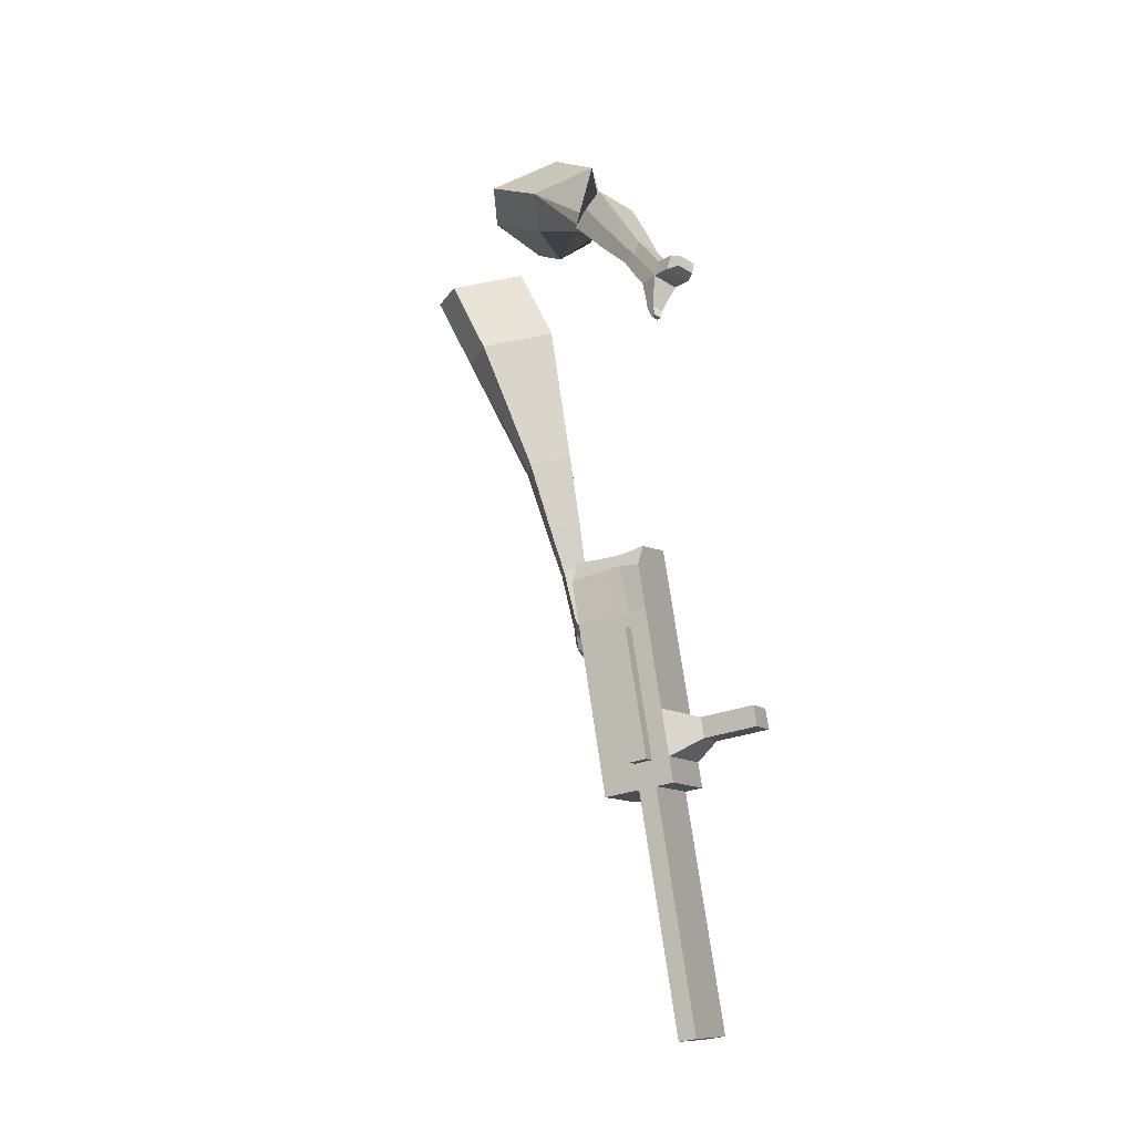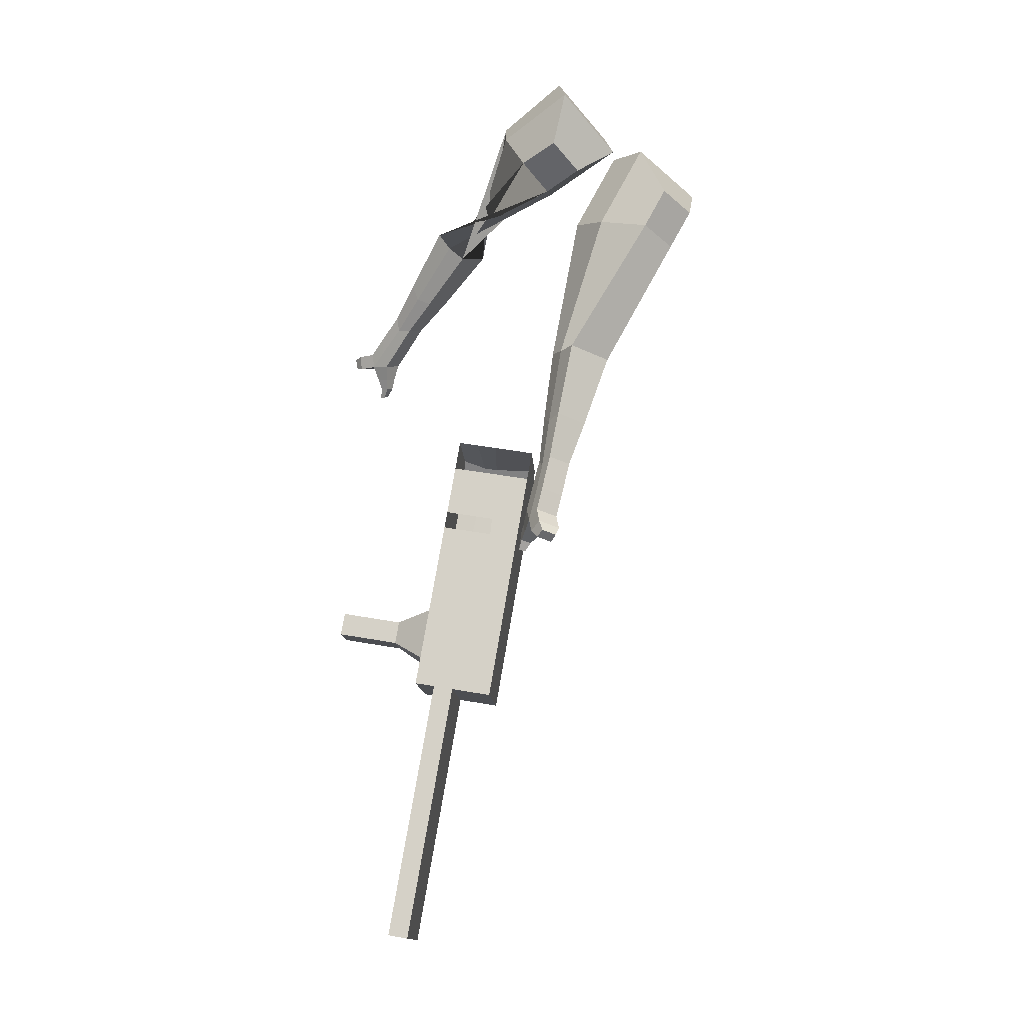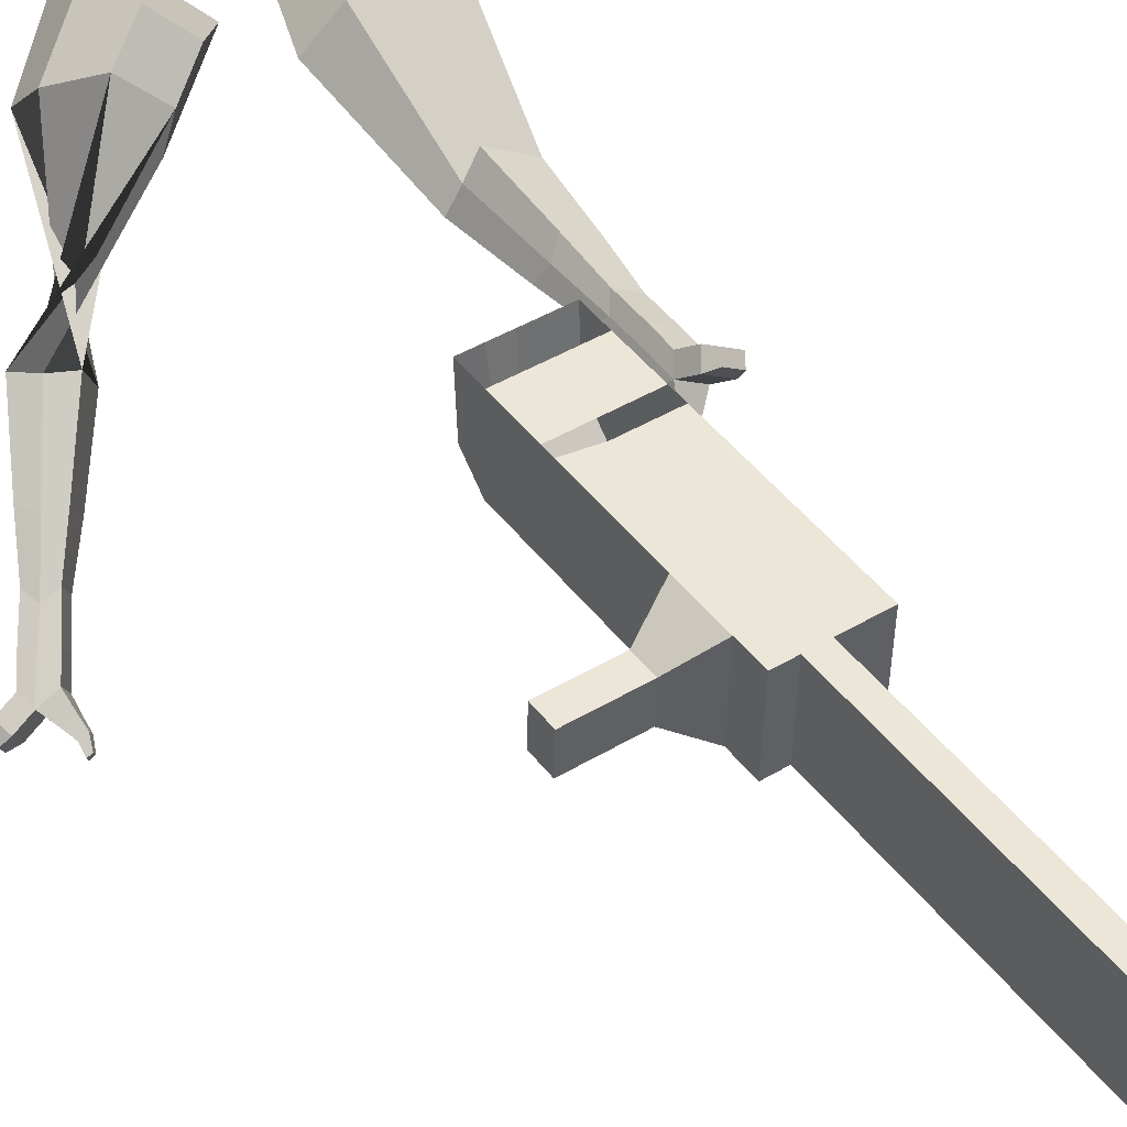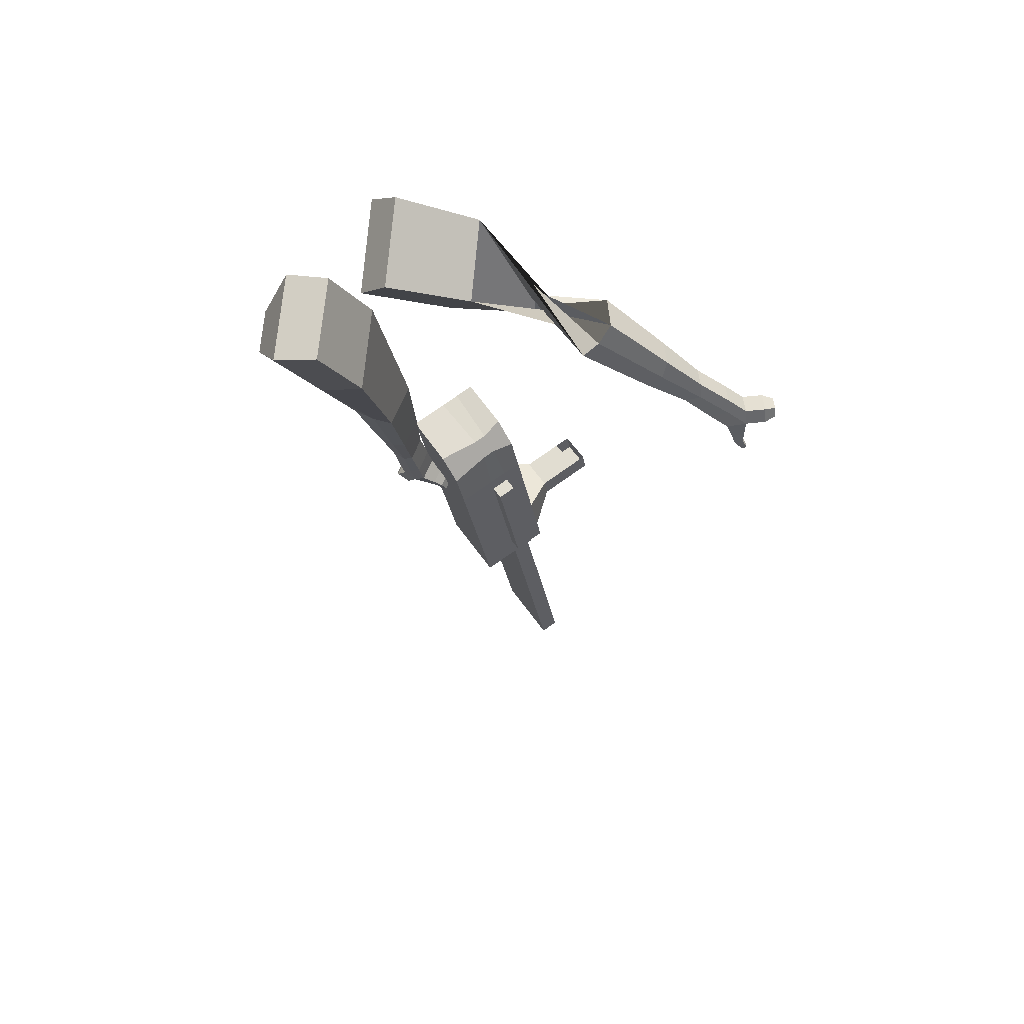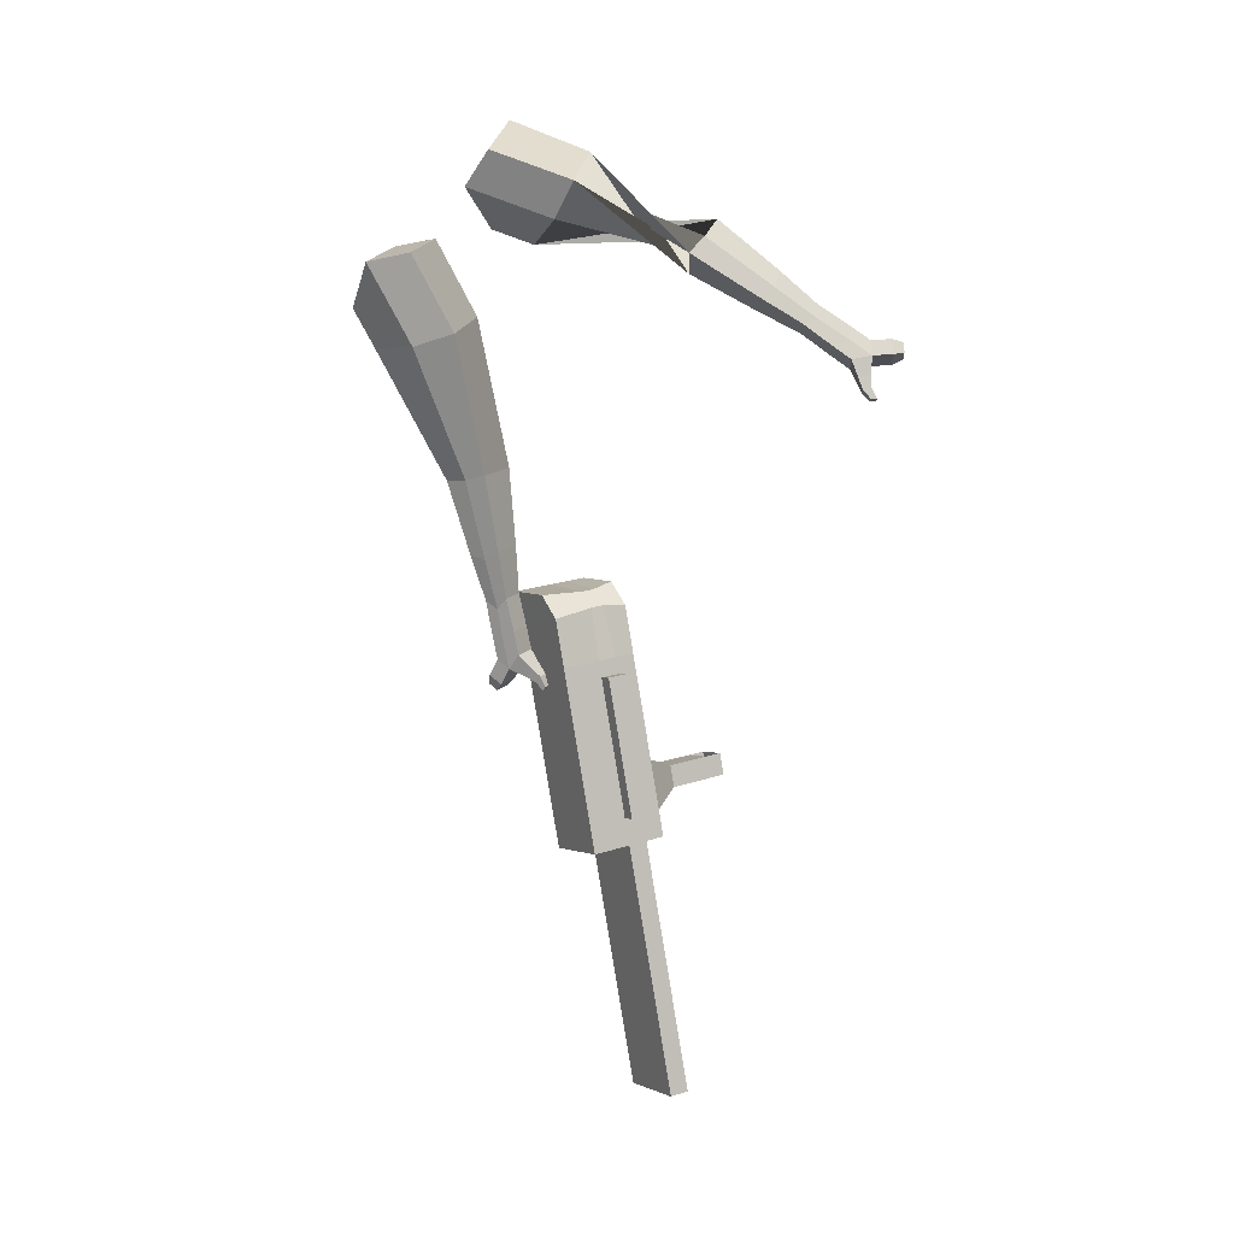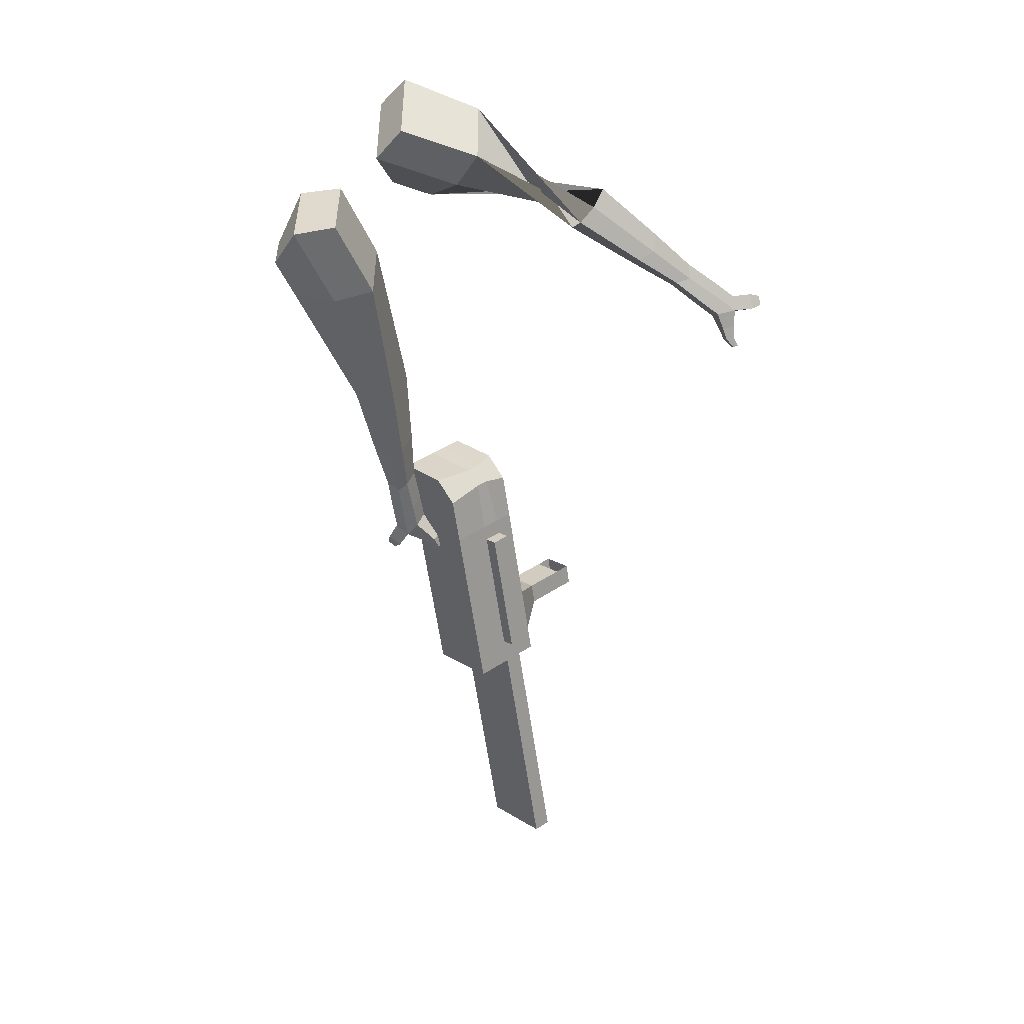
<metadata>
{"format":"obj","ext":"obj","renderer":"f3d","projection":"perspective","resolution":1024,"background":"white","views":[{"elev":-9.2,"azim":26.4,"up":"+Z"},{"elev":-15.2,"azim":-174.8,"up":"+Z"},{"elev":44.8,"azim":134.8,"up":"+Y"},{"elev":58.2,"azim":-33.5,"up":"+Z"},{"elev":1.1,"azim":-27.9,"up":"+Z"},{"elev":21.1,"azim":-40.2,"up":"+Z"}]}
</metadata>
<code>
o Cube.046_Cube.010
v 75 582.7 -1299
v 76.59 362.3 -1294
v 113.1 578.2 -1516
v 114.7 357.9 -1511
v -142.1 580.3 -1337
v -140.5 359.9 -1332
v -104 575.8 -1554
v -102.4 355.5 -1549
v 22.59 588.8 -999.7
v 24.18 368.4 -995
v -192.9 366 -1033
v -194.5 586.4 -1038
v -1.134 591.6 -864.5
v 0.4607 371.2 -859.7
v -216.6 368.8 -897.7
v -218.2 589.2 -902.5
v -15.15 593.2 -784.6
v -11.48 432.6 -794.4
v -228.6 430.2 -832.5
v -232.2 590.8 -822.6
v 30.76 587.8 -1046
v 32.36 367.5 -1042
v -186.3 585.4 -1084
v -184.7 365.1 -1080
v 99.63 579.8 -1439
v 101.2 359.5 -1434
v -117.5 577.4 -1477
v -115.9 357.1 -1472
v 4.52 577 -1535
v 6.114 356.7 -1530
v -33.55 581.5 -1318
v -31.95 361.1 -1313
v -85.96 587.6 -1019
v -84.36 367.2 -1014
v -109.7 590.4 -883.5
v -101.2 380.1 -866.5
v -123.7 592 -803.6
v -109.2 421.5 -822.5
v -76.19 366.3 -1061
v -77.78 586.6 -1065
v -7.325 358.3 -1453
v -8.919 578.6 -1458
v 58.79 577.6 -1525
v 22.32 361.7 -1303
v -30.09 367.8 -1004
v -64.59 380.5 -860.1
v -72.64 421.9 -816.1
v -23.51 587.2 -1056
v 45.35 579.2 -1449
v 60.39 357.3 -1520
v 20.72 582.1 -1308
v -31.69 588.2 -1009
v -55.41 591 -874
v -69.42 592.6 -794.1
v -21.91 366.9 -1051
v 46.95 358.9 -1444
v -21.62 325.6 -1050
v -75.89 325 -1060
v 47.25 317.6 -1443
v -7.026 317 -1452
v -31.65 319.9 -1312
v 22.62 320.5 -1302
v 184.7 520.2 -1382
v 173.8 521.4 -1320
v 174.5 424 -1318
v 185.4 422.7 -1380
v 231.6 520.7 -1374
v 220.7 522 -1312
v 221.4 424.5 -1310
v 232.3 423.2 -1372
v 303.4 521.5 -1362
v 292.5 522.7 -1300
v 293.2 425.3 -1297
v 304.1 424 -1360
v 349.6 522 -1354
v 338.7 523.3 -1291
v 339.4 425.8 -1289
v 350.3 424.5 -1351
v 185.4 342.7 -2233
v 131.2 342.1 -2243
v 129.6 562.5 -2248
v 183.9 563.1 -2238
f 25 26 4 3
f 29 30 8 7
f 27 28 6 5
f 22 21 9 10
f 42 27 5 31
f 56 26 2 44
f 10 9 13 14
f 55 22 10 45
f 23 24 11 12
f 46 14 18 47
f 45 10 14 46
f 12 11 15 16
f 33 12 16 35
f 54 47 18 17
f 16 15 19 20
f 14 13 17 18
f 5 6 24 23
f 44 2 22 55
f 31 5 23 40
f 2 1 21 22
f 50 4 26 56
f 29 7 27 42
f 7 8 28 27
f 26 25 63 66
f 43 29 42 49
f 8 30 41 28
f 51 31 40 48
f 6 32 39 24
f 20 19 38 37
f 52 33 35 53
f 11 34 36 15
f 15 36 38 19
f 24 39 34 11
f 28 41 32 6
f 49 42 31 51
f 30 29 81 80
f 3 4 50 43
f 25 49 51 1
f 9 52 53 13
f 1 51 48 21
f 3 43 49 25
f 30 50 56 41
f 32 41 60 61
f 37 38 47 54
f 34 45 46 36
f 36 46 47 38
f 39 55 45 34
f 55 39 58 57
f 61 62 57 58
f 60 59 62 61
f 39 32 61 58
f 44 55 57 62
f 41 56 59 60
f 56 44 62 59
f 66 63 67 70
f 1 2 65 64
f 2 26 66 65
f 25 1 64 63
f 69 70 74 73
f 64 65 69 68
f 65 66 70 69
f 63 64 68 67
f 73 74 78 77
f 67 68 72 71
f 70 67 71 74
f 68 69 73 72
f 76 77 78 75
f 71 72 76 75
f 74 71 75 78
f 82 79 80 81
f 50 30 80 79
f 43 50 79 82
f 29 43 82 81
o Cube.048_Cube.024
v -491.9 554.5 147.2
v -640.4 377.2 77.39
v -373.8 538.3 -63.01
v -521.6 360.4 -132.9
v -648.9 670.7 -17.59
v -725.1 579.8 -53.39
v -588.3 662.4 -125.4
v -663.9 571.6 -160.5
v -396.7 440.3 -505.6
v -292.3 506.4 -478.2
v -357.8 614.2 -489.3
v -462.2 548.1 -516.6
v -342.1 471.8 -712.7
v -265.4 520.4 -692.6
v -313.5 599.7 -700.8
v -390.3 551 -720.9
v -307.4 494.3 -842.1
v -251.3 529.9 -827.5
v -286.4 587.8 -833.4
v -342.5 552.2 -848.1
v -452.8 626.6 -93.14
v -609.3 438.7 -165.7
v -578.3 643.9 130
v -736.1 455.6 55.89
v -320.6 562.6 -488.4
v -431.4 492.3 -517.4
v -282.8 562.3 -714.4
v -364.2 510.7 -735.8
v -260.9 561 -856.4
v -320.4 523.2 -872
v -283.9 495 -933.3
v -227.8 530.6 -918.6
v -238.2 567 -957.6
v -297.7 529.2 -973.2
v -319.7 557.4 -947.8
v -263.6 592.9 -933.1
v -267.8 496.6 -998.9
v -211.7 532.2 -984.3
v -222 568.6 -1023
v -281.6 530.9 -1039
v -303.5 559 -1013
v -247.4 594.6 -998.7
v -235.3 483.1 -1034
v -199.2 506 -1025
v -205.8 529.4 -1050
v -244.1 505.2 -1060
v -290.7 563.6 -1083
v -312.7 591.8 -1058
v -256.6 627.3 -1043
v -231.2 601.3 -1067
v -213.7 472.6 -1058
v -189.3 488 -1052
v -193.8 503.8 -1069
v -219.6 487.4 -1076
v -197.9 470.9 -1089
v -182.7 480.6 -1085
v -185.5 490.5 -1095
v -201.6 480.2 -1100
v -289.7 592.1 -1100
v -304.3 610.8 -1083
v -267 634.4 -1073
v -250.1 617.2 -1090
v -314.8 453 470.1
v -452.7 293.5 352
v -129.7 330.4 379.2
v -254.2 183.2 269.3
v -300.6 531.4 227.3
v -371.3 449.7 166.7
v -198.1 468.8 191.5
v -269.6 393.1 124.3
v 41.91 87.41 28.76
v -16.22 -14.01 68.92
v 64.19 -24.58 162
v 123.4 75.21 124.8
v 172.6 -48.77 -77.34
v 127.8 -125.3 -49.05
v 187.8 -134.2 21.59
v 232.6 -57.74 -6.702
v 254.8 -135.9 -141.6
v 222 -191.8 -120.9
v 265.8 -198.3 -69.29
v 298.6 -142.4 -89.97
v -136 409.2 305.2
v -273.8 258.7 175
v -338.2 545.2 388.2
v -484.5 375.9 262.7
v 23.17 -29.09 113.2
v 87.87 81.38 72.39
v 167.6 -142.7 -23.71
v 215.2 -61.48 -53.75
v 259.1 -212 -110.1
v 293.8 -152.7 -132.1
v 308.4 -188.3 -198.4
v 275.7 -244.2 -177.7
v 322.3 -270.5 -168.2
v 357 -211.2 -190.2
v 360.3 -200 -147.9
v 327.6 -255.9 -127.2
v 347.9 -226.2 -238.3
v 315.1 -282.1 -217.6
v 361.7 -308.4 -208.1
v 396.5 -249 -230
v 399.7 -237.8 -187.7
v 367 -293.7 -167.1
v 350.4 -256.9 -277.5
v 329.3 -292.9 -264.2
v 359.3 -309.8 -258.1
v 381.7 -271.6 -272.2
v 445 -276.2 -226.6
v 448.3 -265 -184.3
v 415.5 -320.9 -163.6
v 410.3 -335.5 -204.6
v 351.8 -276.6 -305.1
v 337.6 -300.8 -296.1
v 357.8 -312.3 -291.9
v 372.9 -286.5 -301.5
v 364.6 -299.2 -327.8
v 355.7 -314.4 -322.2
v 368.4 -321.5 -319.6
v 377.8 -305.4 -325.5
v 466.1 -298.6 -214.1
v 468.2 -291.2 -186
v 446.5 -328.3 -172.2
v 443 -338.1 -199.5
f 83 84 86 85
f 90 89 93 94
f 89 90 88 87
f 105 106 84 83
f 103 89 87 105
f 104 86 84 106
f 94 93 97 98
f 103 85 92 107
f 104 90 94 108
f 85 86 91 92
f 110 98 102 112
f 107 92 96 109
f 108 94 98 110
f 92 91 95 96
f 101 111 115 118
f 96 95 99 100
f 98 97 101 102
f 109 96 100 111
f 97 109 111 101
f 100 99 113 114
f 91 108 110 95
f 93 107 109 97
f 95 110 112 99
f 86 104 108 91
f 89 103 107 93
f 90 104 106 88
f 85 103 105 83
f 87 88 106 105
f 117 118 124 123
f 113 116 122 119
f 102 101 118 117
f 111 100 114 115
f 99 112 116 113
f 112 102 117 116
f 124 121 132 131
f 120 119 125 126
f 115 114 120 121
f 118 115 121 124
f 116 117 123 122
f 114 113 119 120
f 128 127 135 136
f 119 122 128 125
f 121 120 126 127
f 122 121 127 128
f 131 132 144 143
f 122 123 130 129
f 123 124 131 130
f 121 122 129 132
f 136 135 139 140
f 127 126 134 135
f 125 128 136 133
f 126 125 133 134
f 138 137 140 139
f 135 134 138 139
f 133 136 140 137
f 134 133 137 138
f 144 141 142 143
f 129 130 142 141
f 132 129 141 144
f 130 131 143 142
f 145 146 148 147
f 152 151 155 156
f 151 152 150 149
f 167 168 146 145
f 165 151 149 167
f 166 148 146 168
f 156 155 159 160
f 165 147 154 169
f 166 152 156 170
f 147 148 153 154
f 172 160 164 174
f 169 154 158 171
f 170 156 160 172
f 154 153 157 158
f 163 173 177 180
f 158 157 161 162
f 160 159 163 164
f 171 158 162 173
f 159 171 173 163
f 162 161 175 176
f 153 170 172 157
f 155 169 171 159
f 157 172 174 161
f 148 166 170 153
f 151 165 169 155
f 152 166 168 150
f 147 165 167 145
f 149 150 168 167
f 179 180 186 185
f 175 178 184 181
f 164 163 180 179
f 173 162 176 177
f 161 174 178 175
f 174 164 179 178
f 186 183 194 193
f 182 181 187 188
f 177 176 182 183
f 180 177 183 186
f 178 179 185 184
f 176 175 181 182
f 190 189 197 198
f 181 184 190 187
f 183 182 188 189
f 184 183 189 190
f 193 194 206 205
f 184 185 192 191
f 185 186 193 192
f 183 184 191 194
f 198 197 201 202
f 189 188 196 197
f 187 190 198 195
f 188 187 195 196
f 200 199 202 201
f 197 196 200 201
f 195 198 202 199
f 196 195 199 200
f 206 203 204 205
f 191 192 204 203
f 194 191 203 206
f 192 193 205 204

</code>
